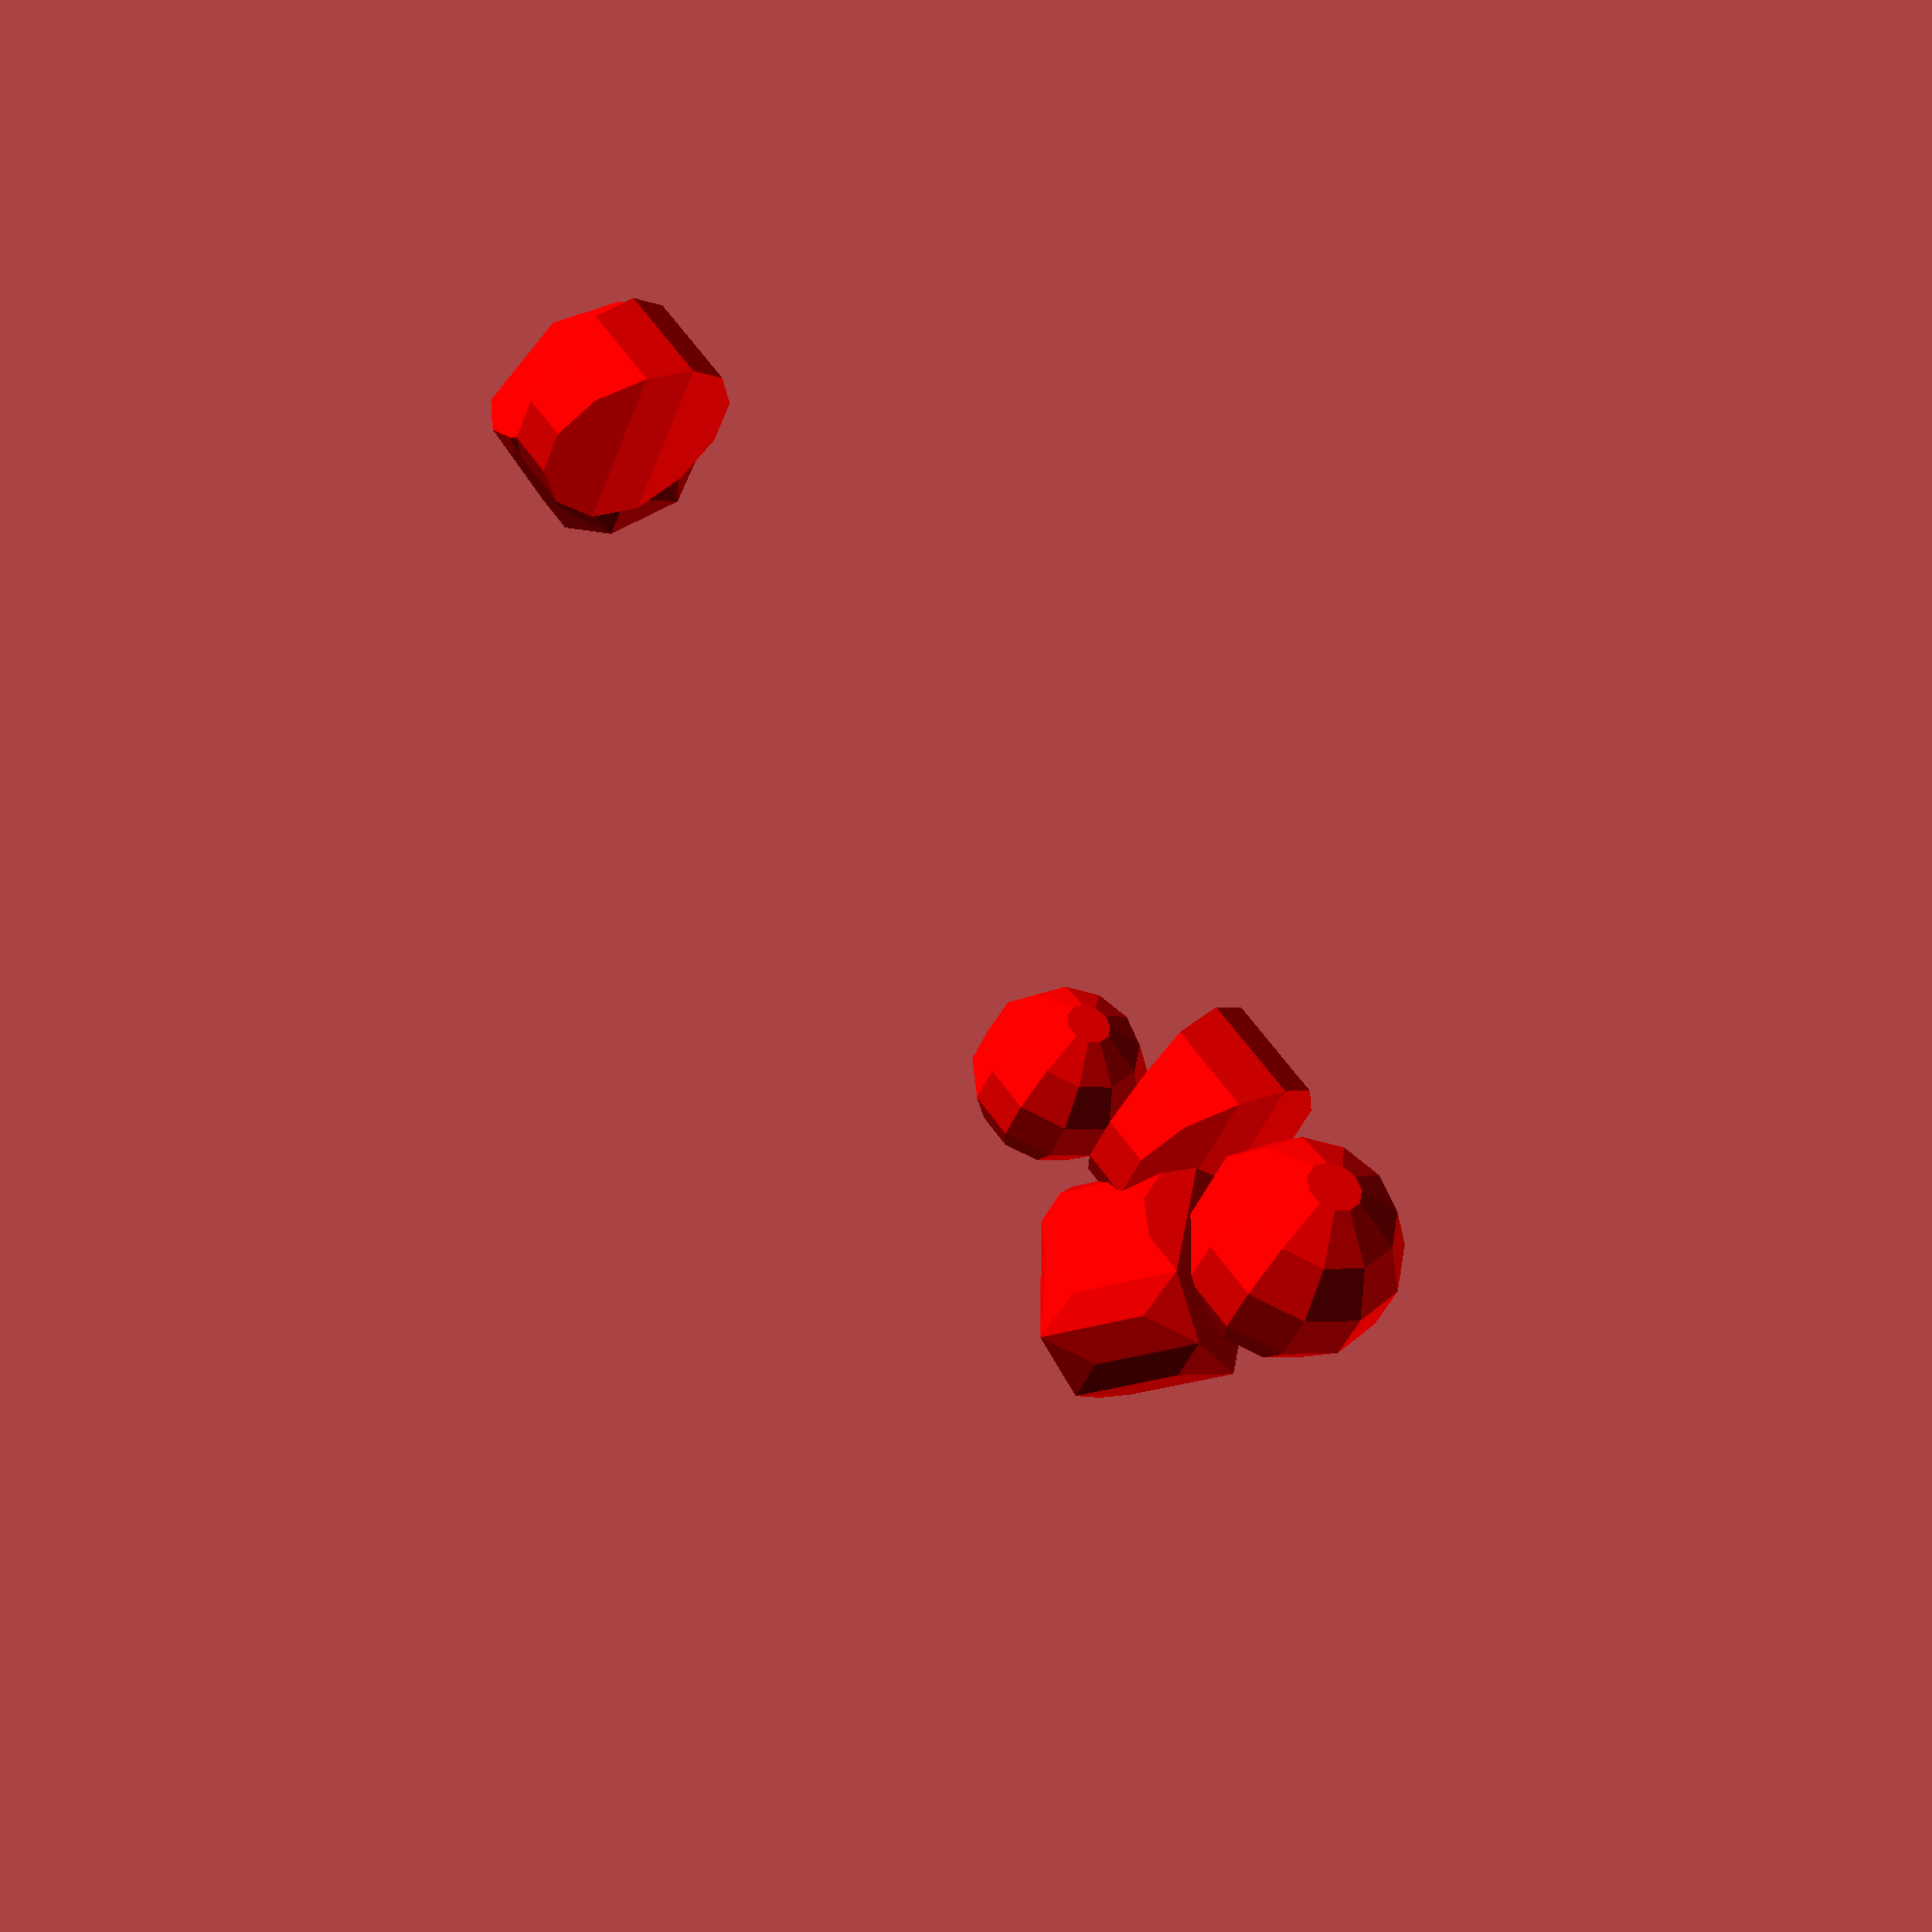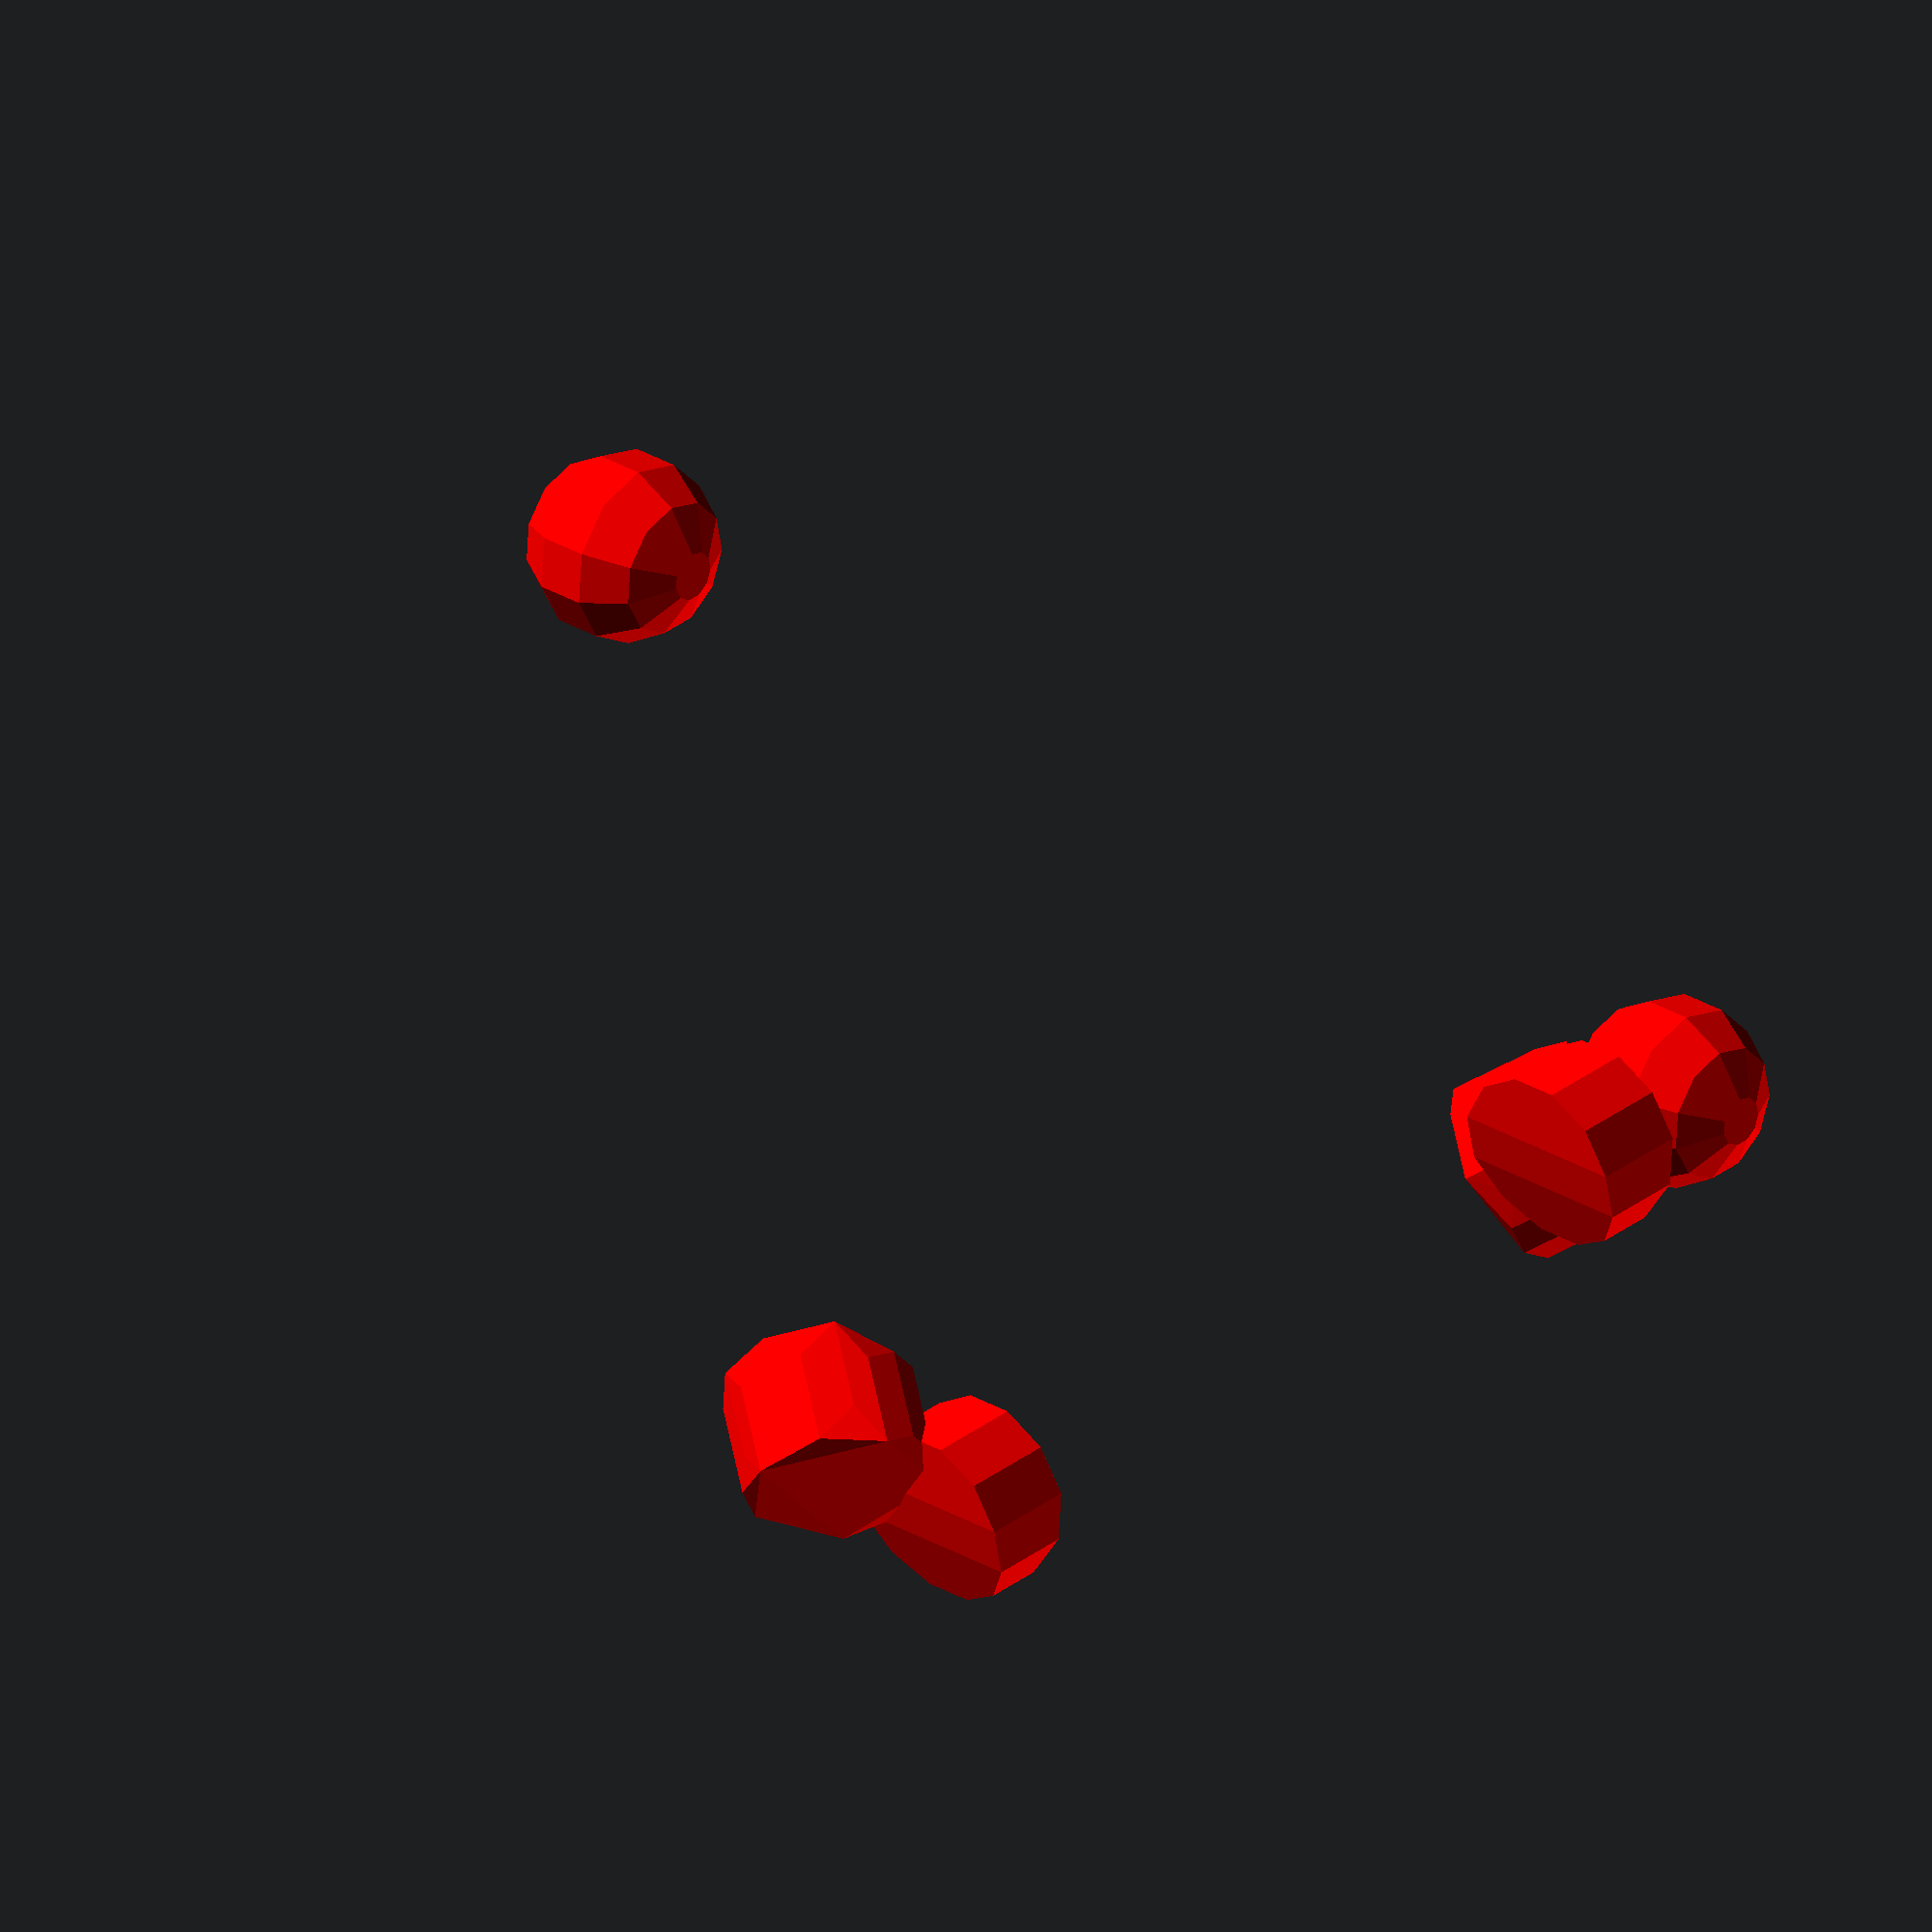
<openscad>
// Generated by SolidPython 0.4.6 on 2020-02-11 11:42:53
$fa = .01;
$fs = 0.1;


color(c = "red") {
	scale(v = [10.0000000000, 10.0000000000, 10.0000000000]) {
		union() {
			translate(v = [1.0000000000, 0.0000000000, -0.7071067812]) {
				sphere(r = 0.1650000000);
			}
			hull() {
				difference() {
					hull() {
						translate(v = [0.0825000000, 0.9175000000, 0.5904341623]) {
							sphere(r = 0.1650000000);
						}
						translate(v = [0.1650000000, 0.8350000000, 0.4737615434]) {
							sphere(r = 0.1650000000);
						}
					}
					translate(v = [0.0825000000, 0.9175000000, 0.5904341623]) {
						sphere(r = 0.1650000000);
					}
					translate(v = [0.1650000000, 0.8350000000, 0.4737615434]) {
						sphere(r = 0.1650000000);
					}
				}
			}
			hull() {
				difference() {
					hull() {
						translate(v = [0.0000000000, 0.8350000000, 0.7071067812]) {
							sphere(r = 0.1650000000);
						}
						translate(v = [0.0000000000, 0.6700000000, 0.7071067812]) {
							sphere(r = 0.1650000000);
						}
					}
					translate(v = [0.0000000000, 0.8350000000, 0.7071067812]) {
						sphere(r = 0.1650000000);
					}
					translate(v = [0.0000000000, 0.6700000000, 0.7071067812]) {
						sphere(r = 0.1650000000);
					}
				}
			}
			hull() {
				difference() {
					hull() {
						translate(v = [0.0000000000, -0.8350000000, 0.7071067812]) {
							sphere(r = 0.1650000000);
						}
						translate(v = [0.0000000000, -0.6700000000, 0.7071067812]) {
							sphere(r = 0.1650000000);
						}
					}
					translate(v = [0.0000000000, -0.8350000000, 0.7071067812]) {
						sphere(r = 0.1650000000);
					}
					translate(v = [0.0000000000, -0.6700000000, 0.7071067812]) {
						sphere(r = 0.1650000000);
					}
				}
			}
			hull() {
				difference() {
					hull() {
						translate(v = [-0.0825000000, -0.9175000000, 0.5904341623]) {
							sphere(r = 0.1650000000);
						}
						translate(v = [-0.1650000000, -0.8350000000, 0.4737615434]) {
							sphere(r = 0.1650000000);
						}
					}
					translate(v = [-0.0825000000, -0.9175000000, 0.5904341623]) {
						sphere(r = 0.1650000000);
					}
					translate(v = [-0.1650000000, -0.8350000000, 0.4737615434]) {
						sphere(r = 0.1650000000);
					}
				}
			}
			translate(v = [0.0000000000, -1.0000000000, 0.7071067812]) {
				sphere(r = 0.1650000000);
			}
		}
	}
}
/***********************************************
*********      SolidPython code:      **********
************************************************
 
from typing import Iterable
from os.path import join as path_join

from solid import *
from solid.utils import *


def line(
    a: Tuple[float, float, float],
    b: Tuple[float, float, float],
    r: float = 1.0,
    capped=True,
):
    if capped:
        return hull()(translate(a)(sphere(r=r)), translate(b)(sphere(r=r)))
    else:
        return hull()(
            hull()(translate(a)(sphere(r=r)), translate(b)(sphere(r=r)))
            - translate(a)(sphere(r=r))
            - translate(b)(sphere(r=r))
        )


def mix(p1: Tuple[float, float, float], p2: Tuple[float, float, float], a: float):
    if len(p1) != len(p2):
        raise IndexError()
    return tuple((x * (1 - a)) + (y * a) for x, y in zip(p1, p2))


def pairwise_hull(objs: Iterable[OpenSCADObject]):
    return sum(hull()(a, b) for a, b in zip(objs, objs[1:]))


def generate_part(part, partname, resolution=0.1):
    scad_render_to_file(
        part,
        path_join("generated", f"{partname}.scad"),
        file_header=f"$fa = .01;\n$fs = {resolution};\n",
    )


__all__ = ["line", "mix", "pairwise_hull", "generate_part"]
 
 
************************************************/

</openscad>
<views>
elev=219.2 azim=141.6 roll=198.8 proj=p view=solid
elev=152.3 azim=86.3 roll=226.9 proj=o view=wireframe
</views>
